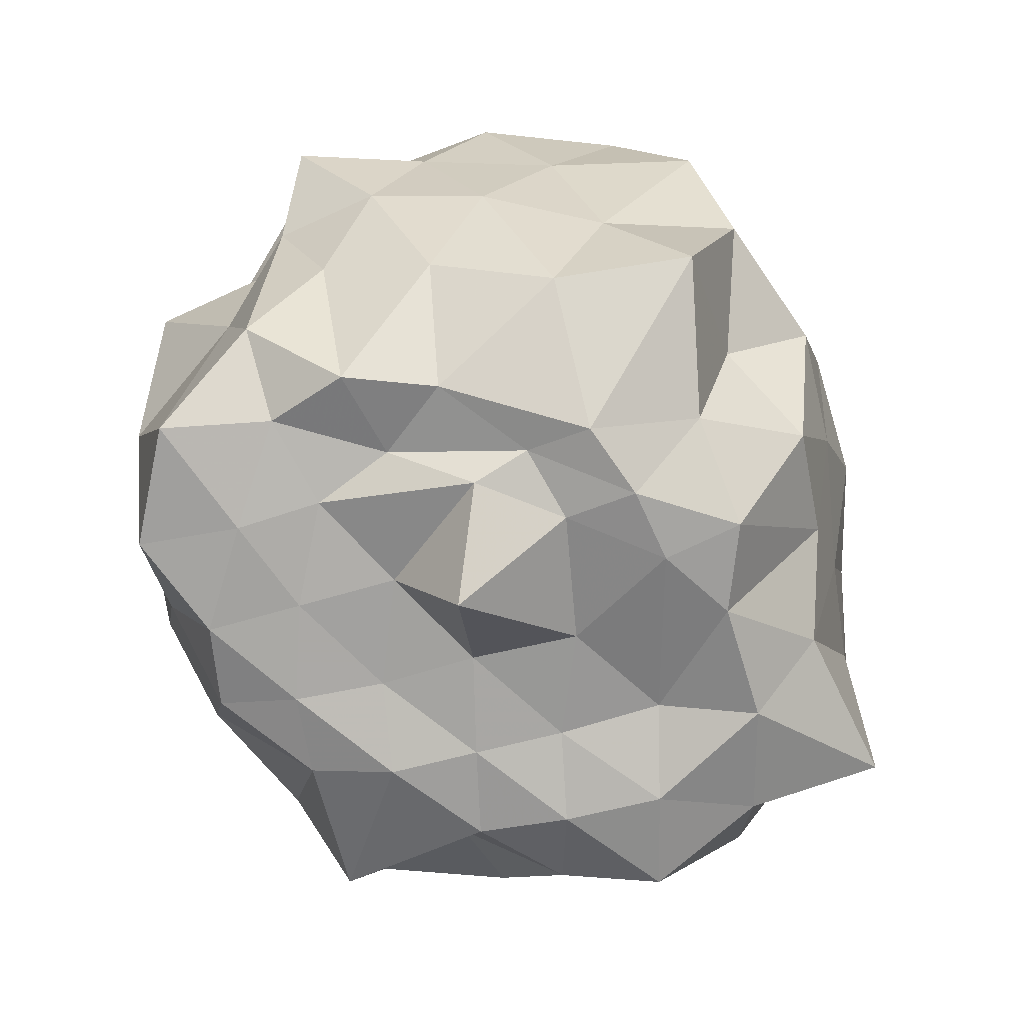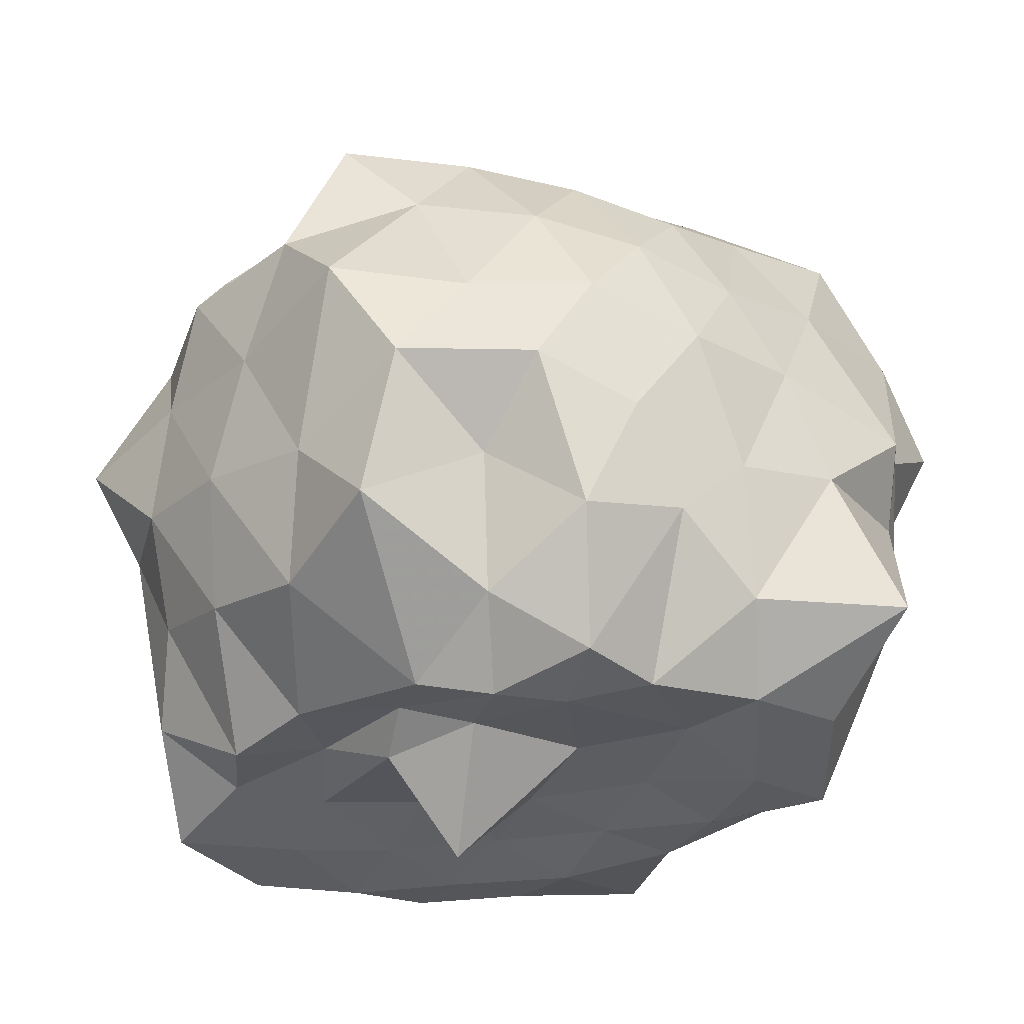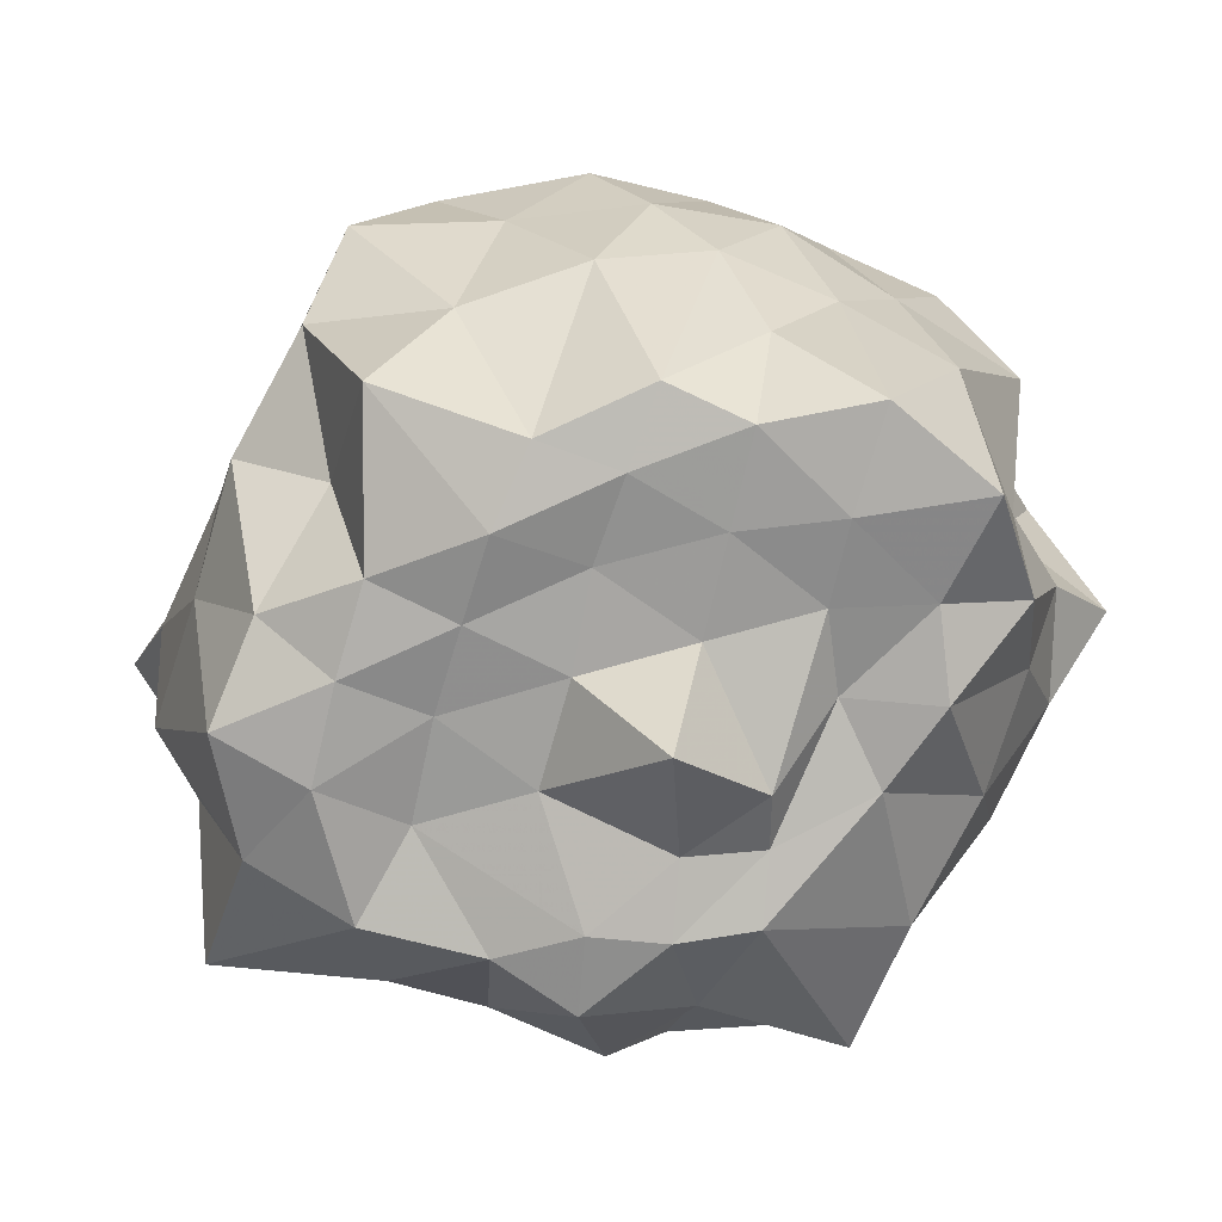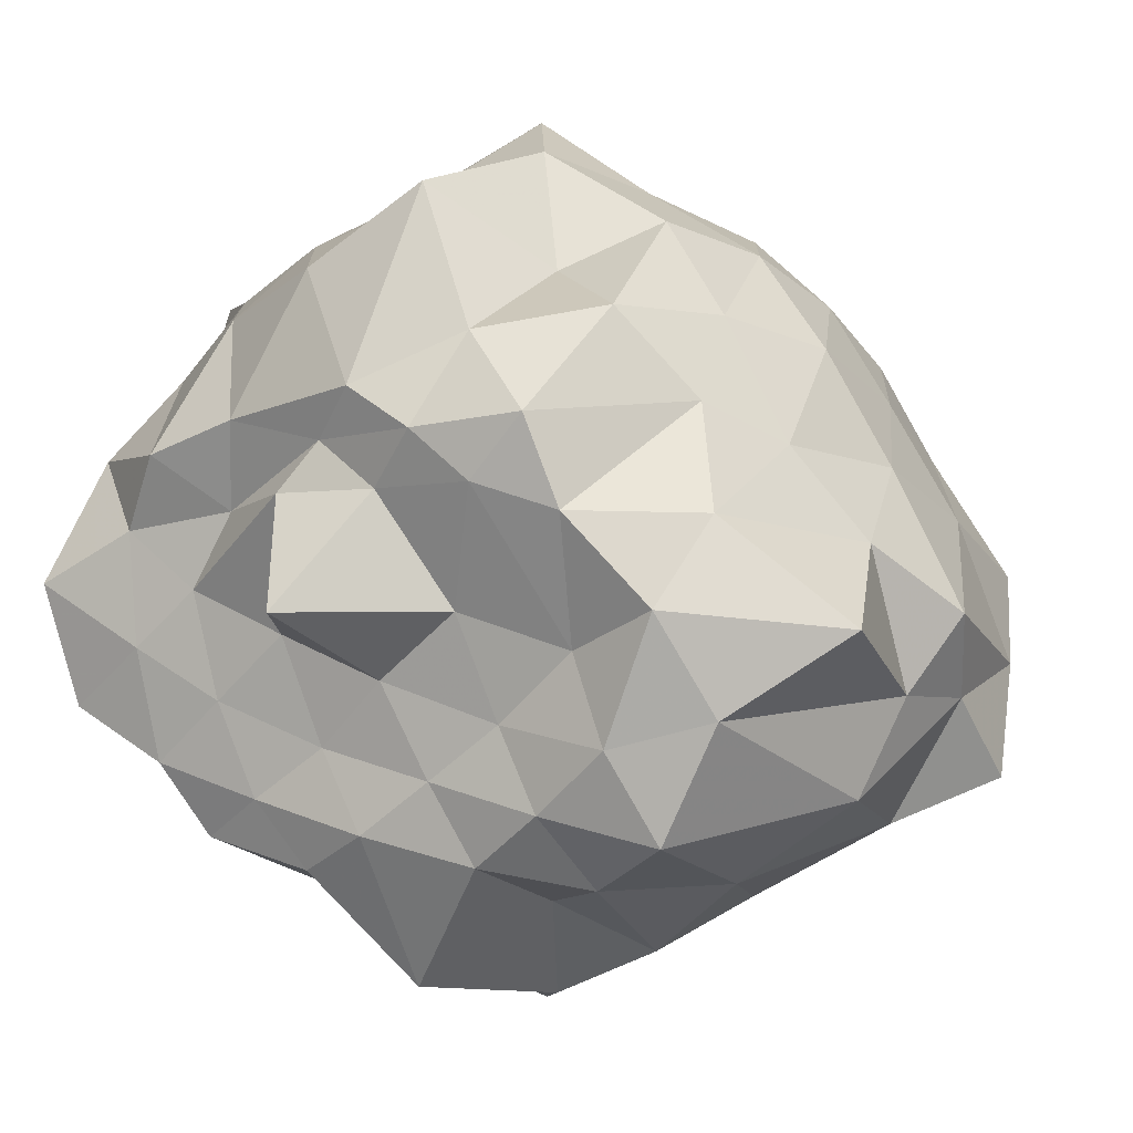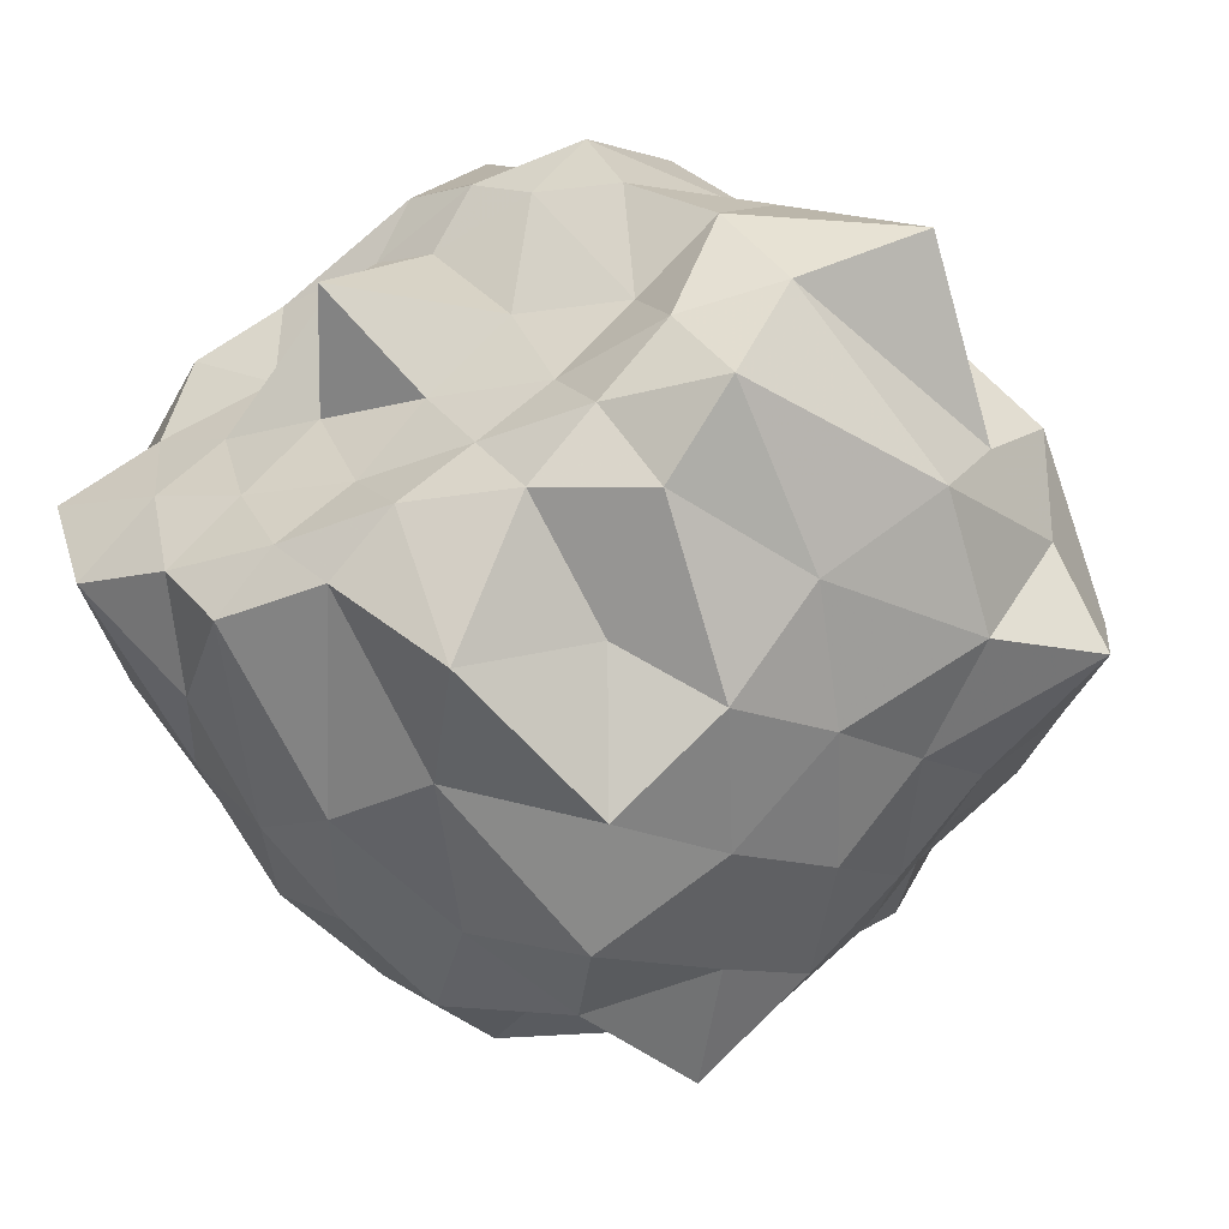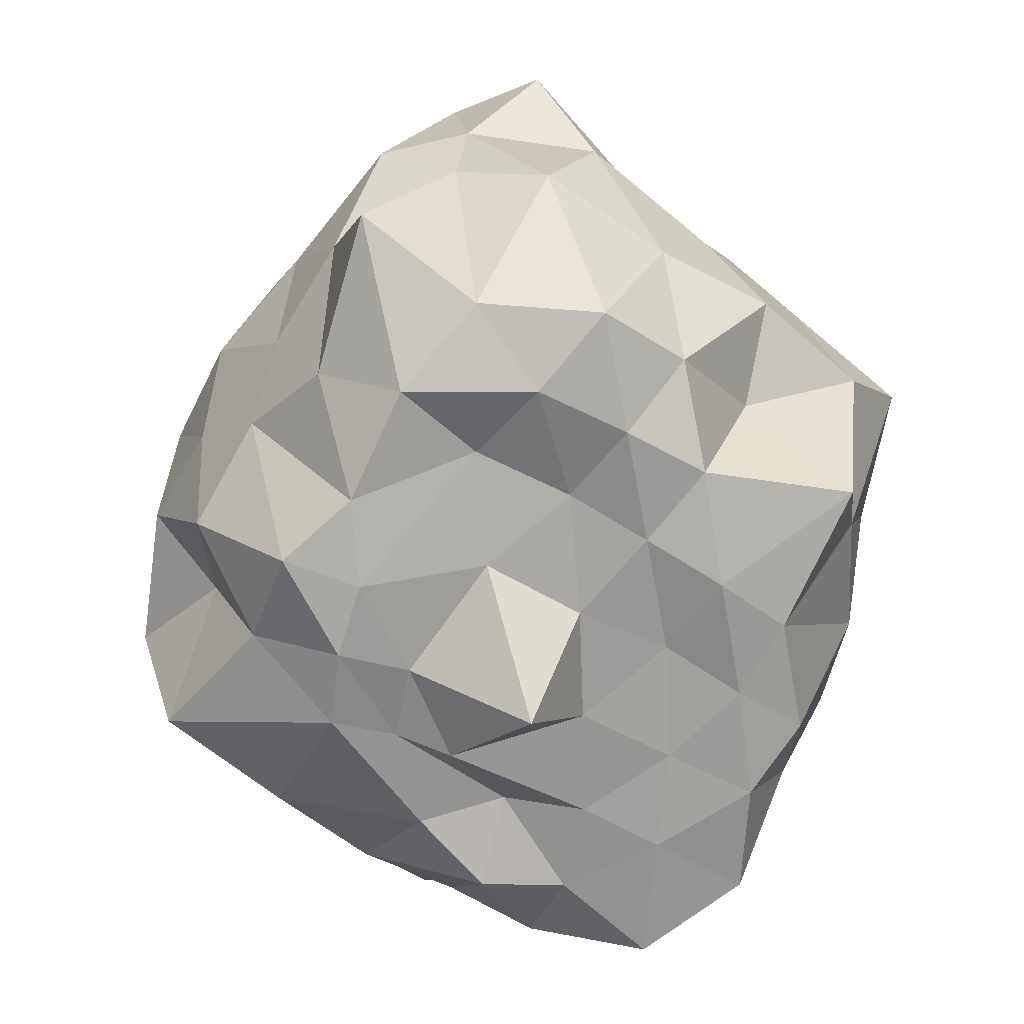
<metadata>
{"format":"obj","ext":"obj","renderer":"f3d","projection":"perspective","resolution":1024,"background":"white","views":[{"elev":-74.7,"azim":152.2,"up":"+Z"},{"elev":-40.6,"azim":-157.6,"up":"+Z"},{"elev":-70.6,"azim":34.0,"up":"+Z"},{"elev":6.7,"azim":-151.5,"up":"+Y"},{"elev":-49.2,"azim":-153.4,"up":"+Y"},{"elev":-69.9,"azim":-69.7,"up":"+Z"}]}
</metadata>
<code>
v -2.481 -0.3329 0.5199
v -2.281 -0.3367 -1.696
v -1.59 -0.3031 -0.3037
v -1.556 -0.1133 -0.1052
v -1.665 0.1309 -0.02357
v -1.851 0.3518 -0.1098
v -2.103 0.4328 -0.2523
v -2.339 0.61 -0.04459
v -2.617 0.4248 -0.02613
v -2.877 0.3037 -0.1048
v -3.099 0.1518 -0.1832
v -3.195 -0.08447 -0.07015
v -3.362 -0.381 0.03559
v -3.289 -0.6375 -0.09192
v -3.133 -0.8354 -0.1917
v -2.896 -0.9771 -0.1208
v -2.636 -1.098 -0.04403
v -2.349 -1.286 -0.02245
v -2.118 -1.104 -0.2619
v -1.884 -1.04 -0.1101
v -1.706 -0.8165 -0.06629
v -1.631 -0.4863 -0.1156
v -1.494 -0.1499 -0.4215
v -1.509 0.09635 -0.2805
v -1.674 0.2996 -0.3571
v -1.882 0.5389 -0.3862
v -2.209 0.6713 -0.4038
v -2.531 0.5585 -0.2731
v -2.827 0.4623 -0.3424
v -3.052 0.3069 -0.3965
v -3.219 0.07654 -0.4145
v -3.356 -0.2083 -0.3069
v -3.473 -0.5577 -0.2419
v -3.505 -0.813 -0.378
v -3.079 -0.9819 -0.4281
v -2.843 -1.14 -0.3586
v -2.533 -1.238 -0.2808
v -2.241 -1.336 -0.3859
v -1.908 -1.198 -0.4154
v -1.727 -0.9814 -0.3516
v -1.562 -0.727 -0.2973
v -1.404 -0.5021 -0.3917
v -1.567 -0.00567 -0.5983
v -1.463 0.2845 -0.6505
v -1.761 0.4195 -0.6233
v -2.064 0.5767 -0.6859
v -2.386 0.754 -0.6381
v -2.687 0.5821 -0.6511
v -2.966 0.4336 -0.6181
v -3.169 0.2196 -0.6862
v -3.317 -0.0551 -0.6357
v -3.518 -0.3792 -0.6782
v -3.464 -0.5988 -0.5482
v -3.314 -0.9031 -0.613
v -2.991 -1.101 -0.6813
v -2.706 -1.257 -0.6047
v -2.396 -1.436 -0.6302
v -2.097 -1.252 -0.6424
v -1.804 -1.106 -0.6623
v -1.597 -0.8925 -0.6081
v -1.47 -0.6236 -0.6752
v -1.338 -0.296 -0.6299
v -1.514 0.09986 -0.8304
v -1.672 0.3128 -0.8832
v -1.924 0.4535 -0.9434
v -2.223 0.5469 -1.022
v -2.542 0.6775 -0.9063
v -2.85 0.5156 -0.8821
v -3.027 0.3032 -0.9398
v -3.207 0.01805 -0.9756
v -3.375 -0.2033 -0.8973
v -3.432 -0.5585 -0.8125
v -3.368 -0.7859 -0.9361
v -3.092 -0.9962 -0.9935
v -2.853 -1.198 -0.9264
v -2.559 -1.348 -0.8747
v -2.236 -1.22 -1.024
v -1.941 -1.127 -0.9545
v -1.717 -0.9803 -0.8803
v -1.559 -0.7526 -0.9313
v -1.418 -0.509 -1.024
v -1.498 -0.1486 -0.9775
v -1.644 0.1252 -1.112
v -1.87 0.28 -1.221
v -2.149 0.409 -1.322
v -2.429 0.6075 -1.271
v -2.661 0.4024 -1.06
v -2.9 0.3347 -1.242
v -3.074 0.1224 -1.153
v -3.176 -0.1097 -1.298
v -3.502 -0.3491 -1.248
v -3.235 -0.548 -1.393
v -3.113 -0.8325 -1.424
v -2.906 -0.9674 -1.326
v -2.664 -1.064 -1.09
v -2.429 -1.249 -1.308
v -2.192 -0.9783 -1.414
v -1.909 -0.9303 -1.398
v -1.692 -0.8356 -1.17
v -1.545 -0.6438 -1.42
v -1.461 -0.3498 -1.438
v -1.539 -0.06497 -1.28
v -1.59 -0.2975 0.09382
v -1.756 -0.07966 0.1392
v -1.946 0.1889 0.09056
v -2.172 0.3523 0.03585
v -2.453 0.3042 0.1433
v -2.73 0.1941 0.08992
v -2.958 0.04253 0.01523
v -3.048 -0.1789 0.1494
v -3.122 -0.5338 0.1155
v -2.975 -0.7351 0.004263
v -2.739 -0.8787 0.08265
v -2.464 -0.9773 0.1492
v -2.178 -1.025 0.0275
v -1.951 -0.8572 0.08364
v -1.767 -0.5933 0.0794
v -1.854 -0.366 0.2008
v -2.016 -0.0302 0.2544
v -2.237 0.1318 0.1982
v -2.531 0.06652 0.2692
v -2.81 -0.0395 0.2212
v -2.903 -0.3493 0.3192
v -2.829 -0.6239 0.1943
v -2.552 -0.7272 0.2714
v -2.243 -0.8046 0.2013
v -2.02 -0.6218 0.244
v -2.136 -0.3148 0.2971
v -2.313 -0.09827 0.3378
v -2.646 -0.1665 0.3681
v -2.682 -0.5289 0.4245
v -2.322 -0.545 0.33
v -1.793 -0.02577 -1.453
v -2.013 0.06204 -1.444
v -2.379 0.1556 -1.519
v -2.621 0.2795 -1.394
v -2.818 0.1121 -1.506
v -2.901 -0.09934 -1.491
v -3.107 -0.3069 -1.455
v -2.996 -0.619 -1.467
v -2.818 -0.7833 -1.449
v -2.646 -0.9251 -1.419
v -2.368 -0.8708 -1.462
v -2.068 -0.8176 -1.442
v -1.795 -0.7554 -1.44
v -1.741 -0.4838 -1.45
v -1.695 -0.2132 -1.408
v -1.982 -0.1539 -1.398
v -2.275 0.02743 -1.473
v -2.55 0.06917 -1.537
v -2.695 -0.04324 -1.525
v -2.886 -0.4171 -1.407
v -2.703 -0.5946 -1.413
v -2.534 -0.7346 -1.436
v -2.243 -0.6846 -1.423
v -1.965 -0.5949 -1.439
v -1.89 -0.3398 -1.425
v -2.194 -0.09207 -1.525
v -2.436 -0.07281 -1.497
v -2.61 -0.3433 -1.443
v -2.41 -0.5139 -1.438
v -2.143 -0.427 -1.435
f 3 23 4
f 4 23 24
f 4 24 5
f 5 24 25
f 5 25 6
f 6 25 26
f 6 26 7
f 7 26 27
f 7 27 8
f 8 27 28
f 8 28 9
f 9 28 29
f 9 29 10
f 10 29 30
f 10 30 11
f 11 30 31
f 11 31 12
f 12 31 32
f 12 32 13
f 13 32 33
f 13 33 14
f 14 33 34
f 14 34 15
f 15 34 35
f 15 35 16
f 16 35 36
f 16 36 17
f 17 36 37
f 17 37 18
f 18 37 38
f 18 38 19
f 19 38 39
f 19 39 20
f 20 39 40
f 20 40 21
f 21 40 41
f 21 41 22
f 22 41 42
f 22 42 3
f 3 42 23
f 23 43 24
f 24 43 44
f 24 44 25
f 25 44 45
f 25 45 26
f 26 45 46
f 26 46 27
f 27 46 47
f 27 47 28
f 28 47 48
f 28 48 29
f 29 48 49
f 29 49 30
f 30 49 50
f 30 50 31
f 31 50 51
f 31 51 32
f 32 51 52
f 32 52 33
f 33 52 53
f 33 53 34
f 34 53 54
f 34 54 35
f 35 54 55
f 35 55 36
f 36 55 56
f 36 56 37
f 37 56 57
f 37 57 38
f 38 57 58
f 38 58 39
f 39 58 59
f 39 59 40
f 40 59 60
f 40 60 41
f 41 60 61
f 41 61 42
f 42 61 62
f 42 62 23
f 23 62 43
f 43 63 44
f 44 63 64
f 44 64 45
f 45 64 65
f 45 65 46
f 46 65 66
f 46 66 47
f 47 66 67
f 47 67 48
f 48 67 68
f 48 68 49
f 49 68 69
f 49 69 50
f 50 69 70
f 50 70 51
f 51 70 71
f 51 71 52
f 52 71 72
f 52 72 53
f 53 72 73
f 53 73 54
f 54 73 74
f 54 74 55
f 55 74 75
f 55 75 56
f 56 75 76
f 56 76 57
f 57 76 77
f 57 77 58
f 58 77 78
f 58 78 59
f 59 78 79
f 59 79 60
f 60 79 80
f 60 80 61
f 61 80 81
f 61 81 62
f 62 81 82
f 62 82 43
f 43 82 63
f 63 83 64
f 64 83 84
f 64 84 65
f 65 84 85
f 65 85 66
f 66 85 86
f 66 86 67
f 67 86 87
f 67 87 68
f 68 87 88
f 68 88 69
f 69 88 89
f 69 89 70
f 70 89 90
f 70 90 71
f 71 90 91
f 71 91 72
f 72 91 92
f 72 92 73
f 73 92 93
f 73 93 74
f 74 93 94
f 74 94 75
f 75 94 95
f 75 95 76
f 76 95 96
f 76 96 77
f 77 96 97
f 77 97 78
f 78 97 98
f 78 98 79
f 79 98 99
f 79 99 80
f 80 99 100
f 80 100 81
f 81 100 101
f 81 101 82
f 82 101 102
f 82 102 63
f 63 102 83
f 103 104 118
f 104 119 118
f 104 105 119
f 105 120 119
f 105 106 120
f 106 107 120
f 107 121 120
f 107 108 121
f 108 122 121
f 108 109 122
f 109 110 122
f 110 123 122
f 110 111 123
f 111 124 123
f 111 112 124
f 112 113 124
f 113 125 124
f 113 114 125
f 114 126 125
f 114 115 126
f 115 116 126
f 116 127 126
f 116 117 127
f 117 118 127
f 117 103 118
f 118 119 128
f 119 129 128
f 119 120 129
f 120 121 129
f 121 130 129
f 121 122 130
f 122 123 130
f 123 131 130
f 123 124 131
f 124 125 131
f 125 132 131
f 125 126 132
f 126 127 132
f 127 128 132
f 127 118 128
f 133 148 134
f 134 148 149
f 134 149 135
f 135 149 150
f 135 150 136
f 136 150 137
f 137 150 151
f 137 151 138
f 138 151 152
f 138 152 139
f 139 152 140
f 140 152 153
f 140 153 141
f 141 153 154
f 141 154 142
f 142 154 143
f 143 154 155
f 143 155 144
f 144 155 156
f 144 156 145
f 145 156 146
f 146 156 157
f 146 157 147
f 147 157 148
f 147 148 133
f 148 158 149
f 149 158 159
f 149 159 150
f 150 159 151
f 151 159 160
f 151 160 152
f 152 160 153
f 153 160 161
f 153 161 154
f 154 161 155
f 155 161 162
f 155 162 156
f 156 162 157
f 157 162 158
f 157 158 148
f 3 4 103
f 103 4 104
f 4 5 104
f 104 5 105
f 5 6 105
f 105 6 106
f 6 7 106
f 7 8 106
f 106 8 107
f 8 9 107
f 107 9 108
f 9 10 108
f 108 10 109
f 10 11 109
f 11 12 109
f 109 12 110
f 12 13 110
f 110 13 111
f 13 14 111
f 111 14 112
f 14 15 112
f 15 16 112
f 112 16 113
f 16 17 113
f 113 17 114
f 17 18 114
f 114 18 115
f 18 19 115
f 19 20 115
f 115 20 116
f 20 21 116
f 116 21 117
f 21 22 117
f 117 22 103
f 22 3 103
f 83 133 84
f 84 133 134
f 84 134 85
f 85 134 135
f 85 135 86
f 86 135 136
f 86 136 87
f 87 136 88
f 88 136 137
f 88 137 89
f 89 137 138
f 89 138 90
f 90 138 139
f 90 139 91
f 91 139 92
f 92 139 140
f 92 140 93
f 93 140 141
f 93 141 94
f 94 141 142
f 94 142 95
f 95 142 96
f 96 142 143
f 96 143 97
f 97 143 144
f 97 144 98
f 98 144 145
f 98 145 99
f 99 145 100
f 100 145 146
f 100 146 101
f 101 146 147
f 101 147 102
f 102 147 133
f 102 133 83
f 128 129 1
f 129 130 1
f 130 131 1
f 131 132 1
f 132 128 1
f 159 158 2
f 160 159 2
f 161 160 2
f 162 161 2
f 158 162 2

</code>
